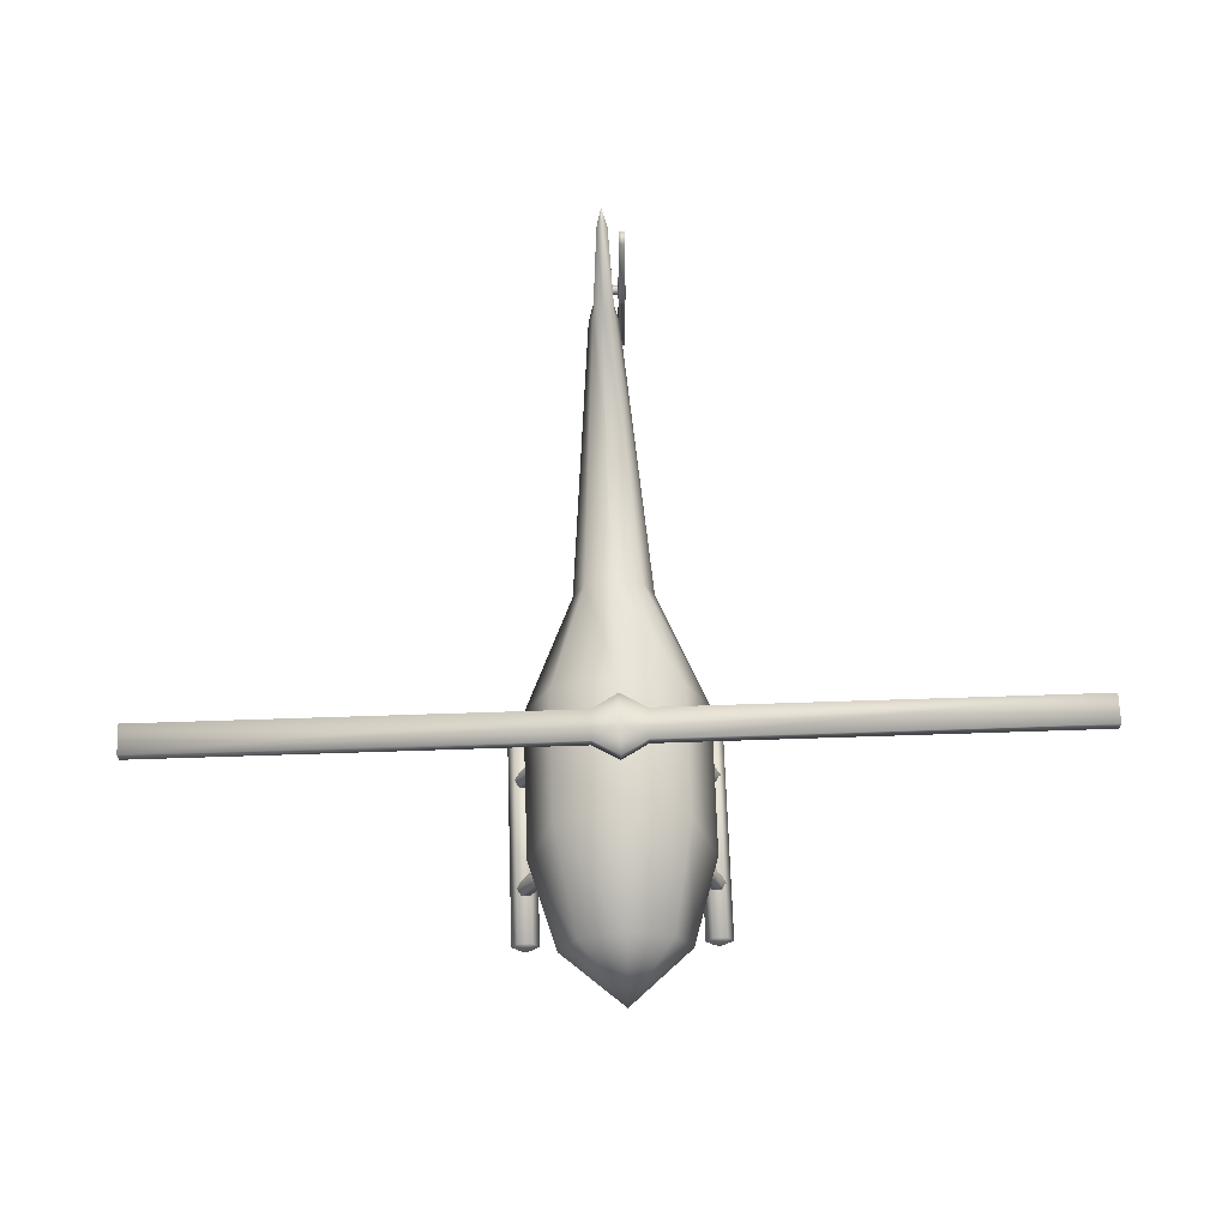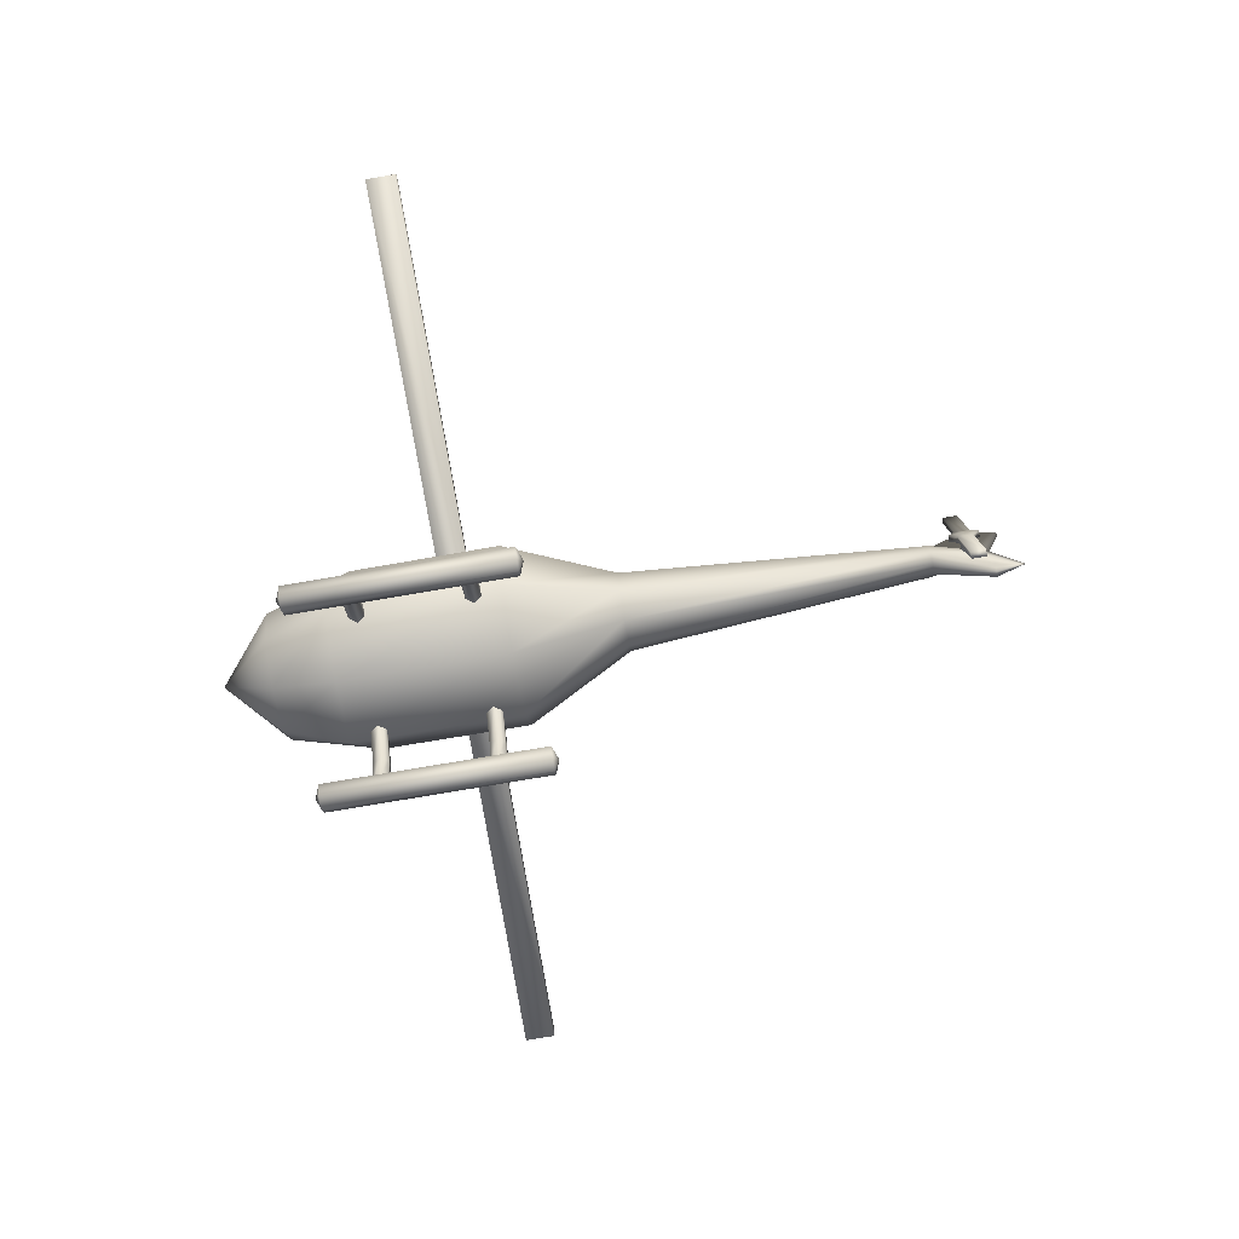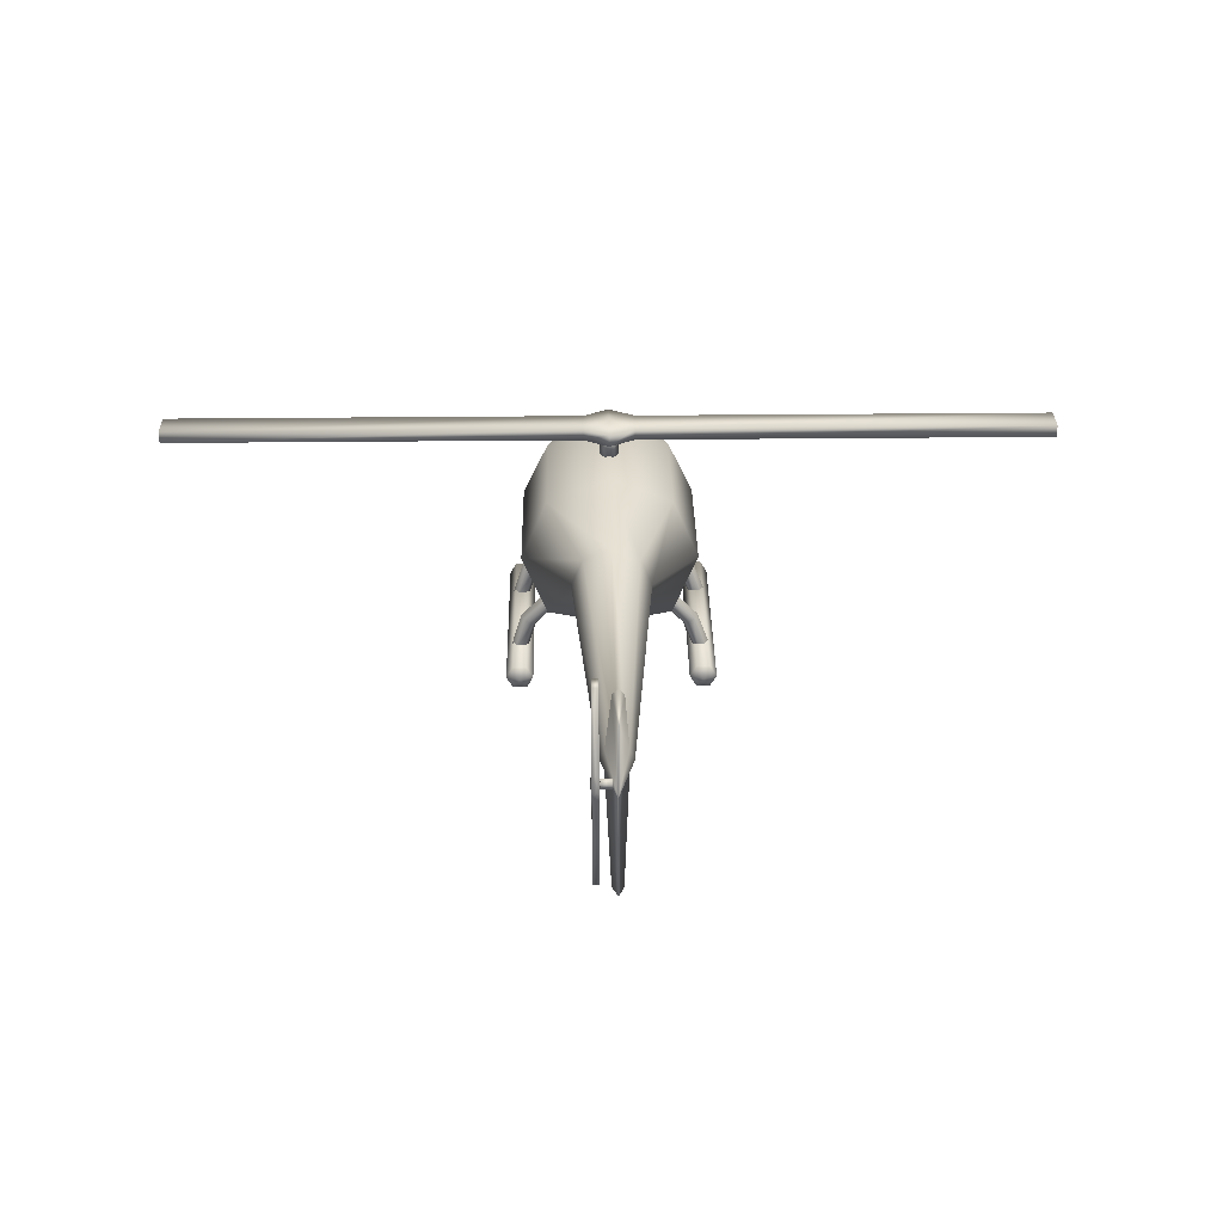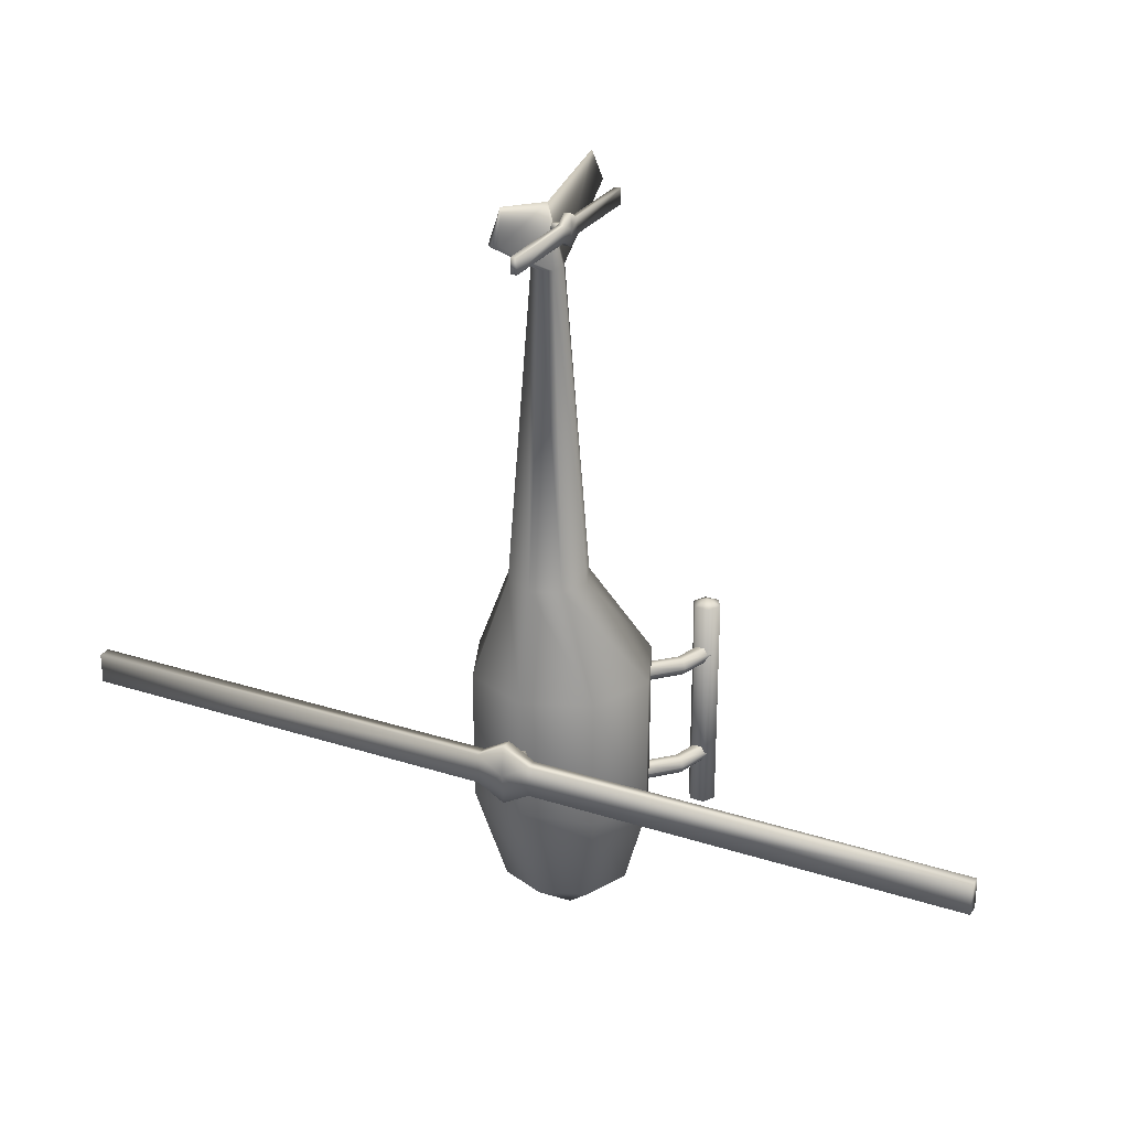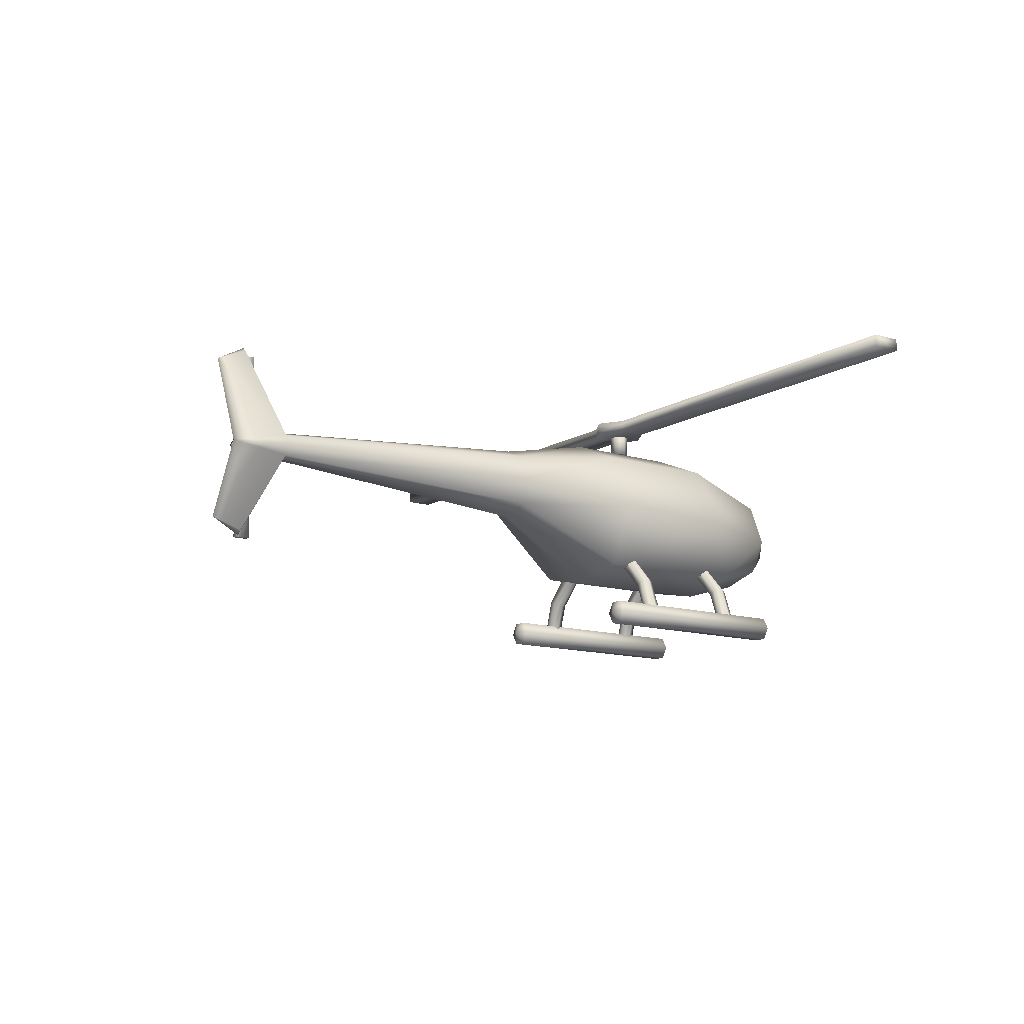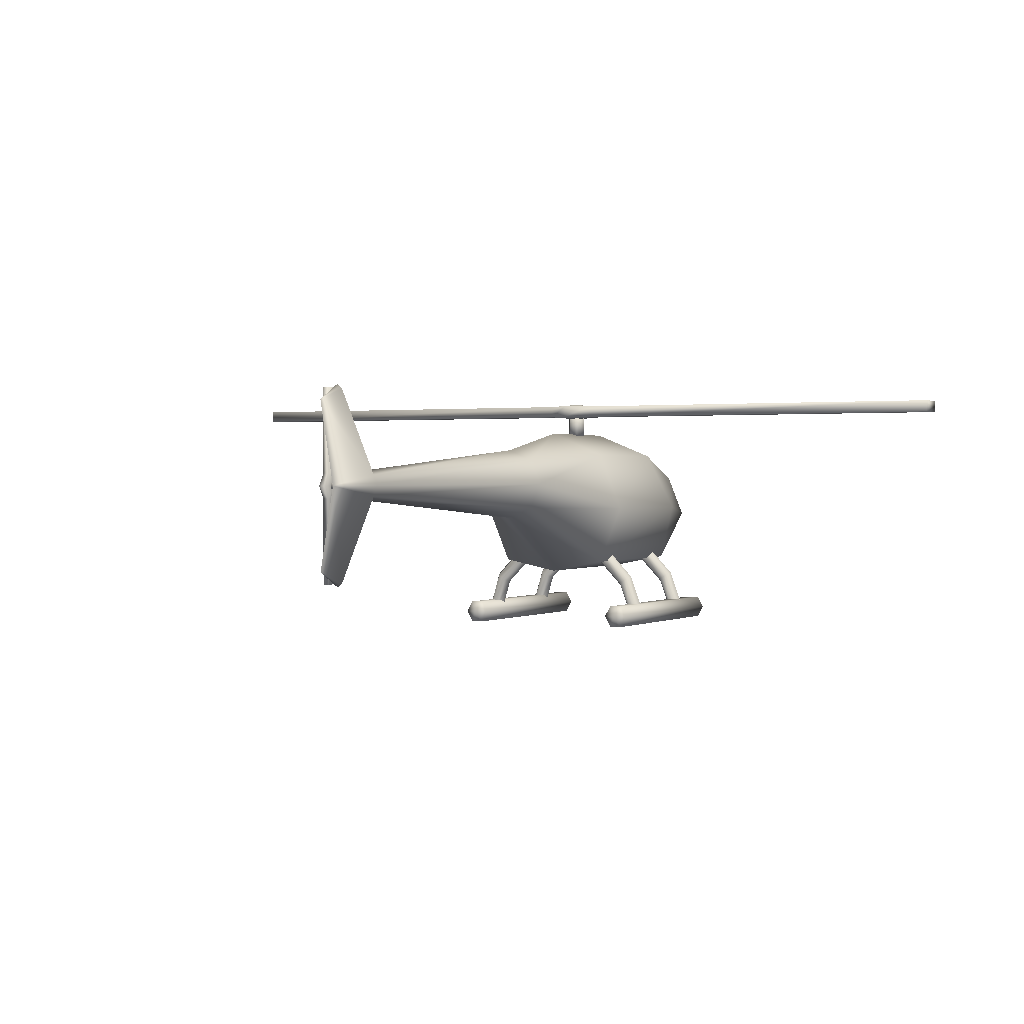
<metadata>
{"format":"obj","ext":"obj","renderer":"f3d","projection":"perspective","resolution":1024,"background":"white","views":[{"elev":67.2,"azim":178.1,"up":"+Y"},{"elev":-78.5,"azim":-80.4,"up":"+Y"},{"elev":30.5,"azim":-0.9,"up":"+Y"},{"elev":27.1,"azim":-153.5,"up":"+Z"},{"elev":-12.5,"azim":54.6,"up":"+Y"},{"elev":1.1,"azim":29.7,"up":"+Y"}]}
</metadata>
<code>
v 0.5116 0.214 0.756
v 0.5164 0.2024 0.756
v 0.5 0.2024 0.8167
v 0.4836 0.2024 0.756
v 0.4884 0.214 0.756
v 0.4884 0.1908 0.756
v 0.5116 0.1908 0.756
v 0.5666 0.2381 0.1892
v 0.5941 0.1716 0.1706
v 0.5946 0.1716 0.325
v 0.5669 0.2385 0.325
v 0.5 0.2657 0.1975
v 0.5 0.2662 0.325
v 0.4334 0.2381 0.1892
v 0.4331 0.2385 0.325
v 0.4059 0.1716 0.1706
v 0.4054 0.1716 0.325
v 0.4334 0.105 0.1475
v 0.4331 0.1047 0.325
v 0.5 0.09195 0.1475
v 0.5 0.09144 0.325
v 0.5666 0.105 0.1475
v 0.5669 0.1047 0.325
v 0.4529 0.1245 0.08091
v 0.4334 0.1612 0.08091
v 0.5 0.1112 0.08091
v 0.5471 0.1245 0.08091
v 0.5666 0.1612 0.08091
v 0.5 0.1546 0.025
v 0.5416 0.2024 0.4378
v 0.5294 0.2318 0.4378
v 0.5 0.244 0.4378
v 0.4706 0.2318 0.4378
v 0.4584 0.2024 0.4378
v 0.4706 0.173 0.4378
v 0.5 0.1608 0.4378
v 0.5294 0.173 0.4378
v 0.5 0.2188 0.756
v 0.5 0.186 0.756
v 0.5471 0.2083 0.08091
v 0.5 0.2278 0.08091
v 0.4529 0.2083 0.08091
v 0.5 0.3112 0.808
v 0.5058 0.3061 0.808
v 0.5 0.2937 0.8397
v 0.4942 0.3061 0.808
v 0.5 0.09361 0.808
v 0.4942 0.09874 0.808
v 0.5 0.1111 0.8397
v 0.5058 0.09874 0.808
v 0.5843 0.0771 0.1705
v 0.5507 0.1111 0.1705
v 0.5485 0.1068 0.1786
v 0.5803 0.07462 0.1786
v 0.5922 0.08211 0.1705
v 0.5549 0.1202 0.1705
v 0.596 0.08463 0.1786
v 0.5569 0.1249 0.1786
v 0.5922 0.08211 0.1868
v 0.5549 0.1202 0.1868
v 0.5843 0.0771 0.1868
v 0.5507 0.1111 0.1868
v 0.597 0.04392 0.1705
v 0.5923 0.04392 0.1786
v 0.6064 0.04392 0.1705
v 0.6111 0.04392 0.1786
v 0.6064 0.04392 0.1868
v 0.597 0.04392 0.1868
v 0.5843 0.0771 0.288
v 0.5507 0.1111 0.288
v 0.5485 0.1068 0.2961
v 0.5803 0.07462 0.2961
v 0.5922 0.08211 0.288
v 0.5549 0.1202 0.288
v 0.596 0.08463 0.2961
v 0.5569 0.1249 0.2961
v 0.5922 0.08211 0.3042
v 0.5549 0.1202 0.3042
v 0.5843 0.0771 0.3042
v 0.5507 0.1111 0.3042
v 0.597 0.04392 0.288
v 0.5923 0.04392 0.2961
v 0.6064 0.04392 0.288
v 0.6111 0.04392 0.2961
v 0.6064 0.04392 0.3042
v 0.597 0.04392 0.3042
v 0.4154 0.0771 0.3042
v 0.4489 0.1111 0.3042
v 0.4512 0.1068 0.2961
v 0.4193 0.07462 0.2961
v 0.4075 0.08211 0.3042
v 0.4447 0.1202 0.3042
v 0.4036 0.08463 0.2961
v 0.4427 0.1249 0.2961
v 0.4075 0.08211 0.288
v 0.4447 0.1202 0.288
v 0.4154 0.0771 0.288
v 0.4489 0.1111 0.288
v 0.4054 0.04392 0.3042
v 0.4101 0.04392 0.2961
v 0.396 0.04392 0.3042
v 0.3913 0.04392 0.2961
v 0.396 0.04392 0.288
v 0.4054 0.04392 0.288
v 0.4154 0.0771 0.1868
v 0.4489 0.1111 0.1868
v 0.4512 0.1068 0.1786
v 0.4193 0.07462 0.1786
v 0.4075 0.08211 0.1868
v 0.4447 0.1202 0.1868
v 0.4036 0.08463 0.1786
v 0.4427 0.1249 0.1786
v 0.4075 0.08211 0.1705
v 0.4447 0.1202 0.1705
v 0.4154 0.0771 0.1705
v 0.4489 0.1111 0.1705
v 0.4054 0.04392 0.1868
v 0.4101 0.04392 0.1786
v 0.396 0.04392 0.1868
v 0.3913 0.04392 0.1786
v 0.396 0.04392 0.1705
v 0.4054 0.04392 0.1705
v 0.3943 0.05039 0.12
v 0.3943 0.05039 0.3502
v 0.387 0.03769 0.3502
v 0.387 0.03769 0.12
v 0.4089 0.05039 0.12
v 0.4089 0.05039 0.3502
v 0.4163 0.03769 0.12
v 0.4163 0.03769 0.3502
v 0.4089 0.025 0.12
v 0.4089 0.025 0.3502
v 0.3943 0.025 0.12
v 0.3943 0.025 0.3502
v 0.4016 0.03769 0.356
v 0.4016 0.03769 0.1143
v 0.6084 0.05039 0.3504
v 0.6084 0.05039 0.1201
v 0.6158 0.03769 0.1201
v 0.6158 0.03769 0.3504
v 0.5938 0.05039 0.3504
v 0.5938 0.05039 0.1201
v 0.5865 0.03769 0.3504
v 0.5865 0.03769 0.1201
v 0.5938 0.025 0.3504
v 0.5938 0.025 0.1201
v 0.6084 0.025 0.3504
v 0.6084 0.025 0.1201
v 0.6011 0.03769 0.1144
v 0.6011 0.03769 0.3561
v 0.4832 0.1883 0.8011
v 0.4766 0.1883 0.8011
v 0.4766 0.2021 0.809
v 0.4832 0.2021 0.809
v 0.4832 0.2021 0.7773
v 0.4766 0.2021 0.7773
v 0.4766 0.1883 0.7852
v 0.4832 0.1883 0.7852
v 0.4832 0.2158 0.7852
v 0.4766 0.2158 0.7852
v 0.4766 0.2158 0.8011
v 0.4832 0.2158 0.8011
v 0.4752 0.2021 0.7932
v 0.4846 0.2021 0.7932
v 0.4832 0.0958 0.7852
v 0.4766 0.0958 0.7852
v 0.4766 0.0958 0.8011
v 0.4832 0.0958 0.8011
v 0.4832 0.3083 0.8011
v 0.4766 0.3083 0.8011
v 0.4766 0.3083 0.7852
v 0.4832 0.3083 0.7852
v 0.4952 0.1994 0.7887
v 0.4826 0.1994 0.7887
v 0.4826 0.1968 0.7932
v 0.4952 0.1968 0.7932
v 0.4952 0.2046 0.7887
v 0.4826 0.2046 0.7887
v 0.4952 0.2072 0.7932
v 0.4826 0.2072 0.7932
v 0.4952 0.2046 0.7977
v 0.4826 0.2046 0.7977
v 0.4952 0.1994 0.7977
v 0.4826 0.1994 0.7977
v 0.4826 0.202 0.7932
v 0.4952 0.202 0.7932
v 0.5275 0.2886 0.2473
v 0.5275 0.3018 0.2473
v 0.5 0.3018 0.2315
v 0.5 0.2886 0.2315
v 0.5 0.2886 0.2949
v 0.5 0.3018 0.2949
v 0.5275 0.3018 0.2791
v 0.5275 0.2886 0.2791
v 0.4725 0.2886 0.2791
v 0.4725 0.3018 0.2791
v 0.4725 0.3018 0.2473
v 0.4725 0.2886 0.2473
v 0.5 0.3046 0.2632
v 0.5 0.2858 0.2632
v 0.975 0.2886 0.2791
v 0.975 0.3018 0.2791
v 0.975 0.3018 0.2473
v 0.975 0.2886 0.2473
v 0.025 0.2886 0.2473
v 0.025 0.3018 0.2473
v 0.025 0.3018 0.2791
v 0.025 0.2886 0.2791
v 0.5053 0.2647 0.2721
v 0.5053 0.2898 0.2721
v 0.5105 0.2898 0.2631
v 0.5105 0.2647 0.2631
v 0.4949 0.2647 0.2721
v 0.4949 0.2898 0.2721
v 0.4897 0.2647 0.2631
v 0.4897 0.2898 0.2631
v 0.4949 0.2647 0.2541
v 0.4949 0.2898 0.2541
v 0.5053 0.2647 0.2541
v 0.5053 0.2898 0.2541
v 0.5001 0.2898 0.2631
v 0.5001 0.2647 0.2631
f 2 3 1
f 5 3 4
f 4 3 6
f 7 3 2
f 9 10 8
f 8 10 11
f 8 11 12
f 12 11 13
f 12 13 14
f 14 13 15
f 14 15 16
f 16 15 17
f 16 17 18
f 18 17 19
f 18 19 20
f 20 19 21
f 20 21 22
f 22 21 23
f 22 23 9
f 9 23 10
f 25 16 24
f 24 16 18
f 24 18 26
f 26 18 20
f 26 20 27
f 27 20 22
f 27 22 28
f 28 22 9
f 27 29 26
f 26 29 24
f 24 29 25
f 28 29 27
f 10 30 11
f 31 11 30
f 11 31 13
f 32 13 31
f 13 32 15
f 33 15 32
f 15 33 17
f 34 17 33
f 17 34 19
f 35 19 34
f 19 35 21
f 36 21 35
f 21 36 23
f 37 23 36
f 23 37 10
f 30 10 37
f 30 2 31
f 1 31 2
f 31 1 32
f 38 32 1
f 32 38 33
f 5 33 38
f 33 5 34
f 4 34 5
f 34 4 35
f 6 35 4
f 35 6 36
f 39 36 6
f 36 39 37
f 7 37 39
f 37 7 30
f 2 30 7
f 28 9 40
f 40 9 8
f 40 8 41
f 41 8 12
f 41 12 42
f 42 12 14
f 42 14 25
f 25 14 16
f 25 29 42
f 42 29 41
f 41 29 40
f 40 29 28
f 44 45 43
f 43 45 46
f 48 49 47
f 47 49 50
f 3 45 1
f 44 1 45
f 1 44 38
f 43 38 44
f 38 43 5
f 46 5 43
f 5 46 3
f 45 3 46
f 3 49 6
f 48 6 49
f 6 48 39
f 47 39 48
f 39 47 7
f 50 7 47
f 7 50 3
f 49 3 50
f 52 53 51
f 51 53 54
f 56 52 55
f 55 52 51
f 58 56 57
f 57 56 55
f 60 58 59
f 59 58 57
f 62 60 61
f 61 60 59
f 53 62 54
f 54 62 61
f 51 54 63
f 63 54 64
f 55 51 65
f 65 51 63
f 57 55 66
f 66 55 65
f 59 57 67
f 67 57 66
f 61 59 68
f 68 59 67
f 54 61 64
f 64 61 68
f 70 71 69
f 69 71 72
f 74 70 73
f 73 70 69
f 76 74 75
f 75 74 73
f 78 76 77
f 77 76 75
f 80 78 79
f 79 78 77
f 71 80 72
f 72 80 79
f 69 72 81
f 81 72 82
f 73 69 83
f 83 69 81
f 75 73 84
f 84 73 83
f 77 75 85
f 85 75 84
f 79 77 86
f 86 77 85
f 72 79 82
f 82 79 86
f 88 89 87
f 87 89 90
f 92 88 91
f 91 88 87
f 94 92 93
f 93 92 91
f 96 94 95
f 95 94 93
f 98 96 97
f 97 96 95
f 89 98 90
f 90 98 97
f 87 90 99
f 99 90 100
f 91 87 101
f 101 87 99
f 93 91 102
f 102 91 101
f 95 93 103
f 103 93 102
f 97 95 104
f 104 95 103
f 90 97 100
f 100 97 104
f 106 107 105
f 105 107 108
f 110 106 109
f 109 106 105
f 112 110 111
f 111 110 109
f 114 112 113
f 113 112 111
f 116 114 115
f 115 114 113
f 107 116 108
f 108 116 115
f 105 108 117
f 117 108 118
f 109 105 119
f 119 105 117
f 111 109 120
f 120 109 119
f 113 111 121
f 121 111 120
f 115 113 122
f 122 113 121
f 108 115 118
f 118 115 122
f 124 125 123
f 123 125 126
f 128 124 127
f 127 124 123
f 130 128 129
f 129 128 127
f 132 130 131
f 131 130 129
f 134 132 133
f 133 132 131
f 125 134 126
f 126 134 133
f 125 124 135
f 124 128 135
f 128 130 135
f 130 132 135
f 132 134 135
f 134 125 135
f 123 126 136
f 127 123 136
f 129 127 136
f 131 129 136
f 133 131 136
f 126 133 136
f 138 139 137
f 137 139 140
f 142 138 141
f 141 138 137
f 144 142 143
f 143 142 141
f 146 144 145
f 145 144 143
f 148 146 147
f 147 146 145
f 139 148 140
f 140 148 147
f 139 138 149
f 138 142 149
f 142 144 149
f 144 146 149
f 146 148 149
f 148 139 149
f 137 140 150
f 141 137 150
f 143 141 150
f 145 143 150
f 147 145 150
f 140 147 150
f 152 153 151
f 151 153 154
f 156 157 155
f 155 157 158
f 160 156 159
f 159 156 155
f 153 161 154
f 154 161 162
f 153 152 163
f 152 157 163
f 157 156 163
f 156 160 163
f 160 161 163
f 161 153 163
f 151 154 164
f 158 151 164
f 155 158 164
f 159 155 164
f 162 159 164
f 154 162 164
f 166 167 165
f 165 167 168
f 170 171 169
f 169 171 172
f 152 167 157
f 166 157 167
f 157 166 158
f 165 158 166
f 158 165 151
f 168 151 165
f 151 168 152
f 167 152 168
f 160 171 161
f 170 161 171
f 161 170 162
f 169 162 170
f 162 169 159
f 172 159 169
f 159 172 160
f 171 160 172
f 174 175 173
f 173 175 176
f 178 174 177
f 177 174 173
f 180 178 179
f 179 178 177
f 182 180 181
f 181 180 179
f 184 182 183
f 183 182 181
f 175 184 176
f 176 184 183
f 175 174 185
f 174 178 185
f 178 180 185
f 180 182 185
f 182 184 185
f 184 175 185
f 173 176 186
f 177 173 186
f 179 177 186
f 181 179 186
f 183 181 186
f 176 183 186
f 188 189 187
f 187 189 190
f 192 193 191
f 191 193 194
f 196 192 195
f 195 192 191
f 189 197 190
f 190 197 198
f 189 188 199
f 188 193 199
f 193 192 199
f 192 196 199
f 196 197 199
f 197 189 199
f 187 190 200
f 194 187 200
f 191 194 200
f 195 191 200
f 198 195 200
f 190 198 200
f 202 203 201
f 201 203 204
f 206 207 205
f 205 207 208
f 188 203 193
f 202 193 203
f 193 202 194
f 201 194 202
f 194 201 187
f 204 187 201
f 187 204 188
f 203 188 204
f 196 207 197
f 206 197 207
f 197 206 198
f 205 198 206
f 198 205 195
f 208 195 205
f 195 208 196
f 207 196 208
f 210 211 209
f 209 211 212
f 214 210 213
f 213 210 209
f 216 214 215
f 215 214 213
f 218 216 217
f 217 216 215
f 220 218 219
f 219 218 217
f 211 220 212
f 212 220 219
f 211 210 221
f 210 214 221
f 214 216 221
f 216 218 221
f 218 220 221
f 220 211 221
f 209 212 222
f 213 209 222
f 215 213 222
f 217 215 222
f 219 217 222
f 212 219 222

</code>
